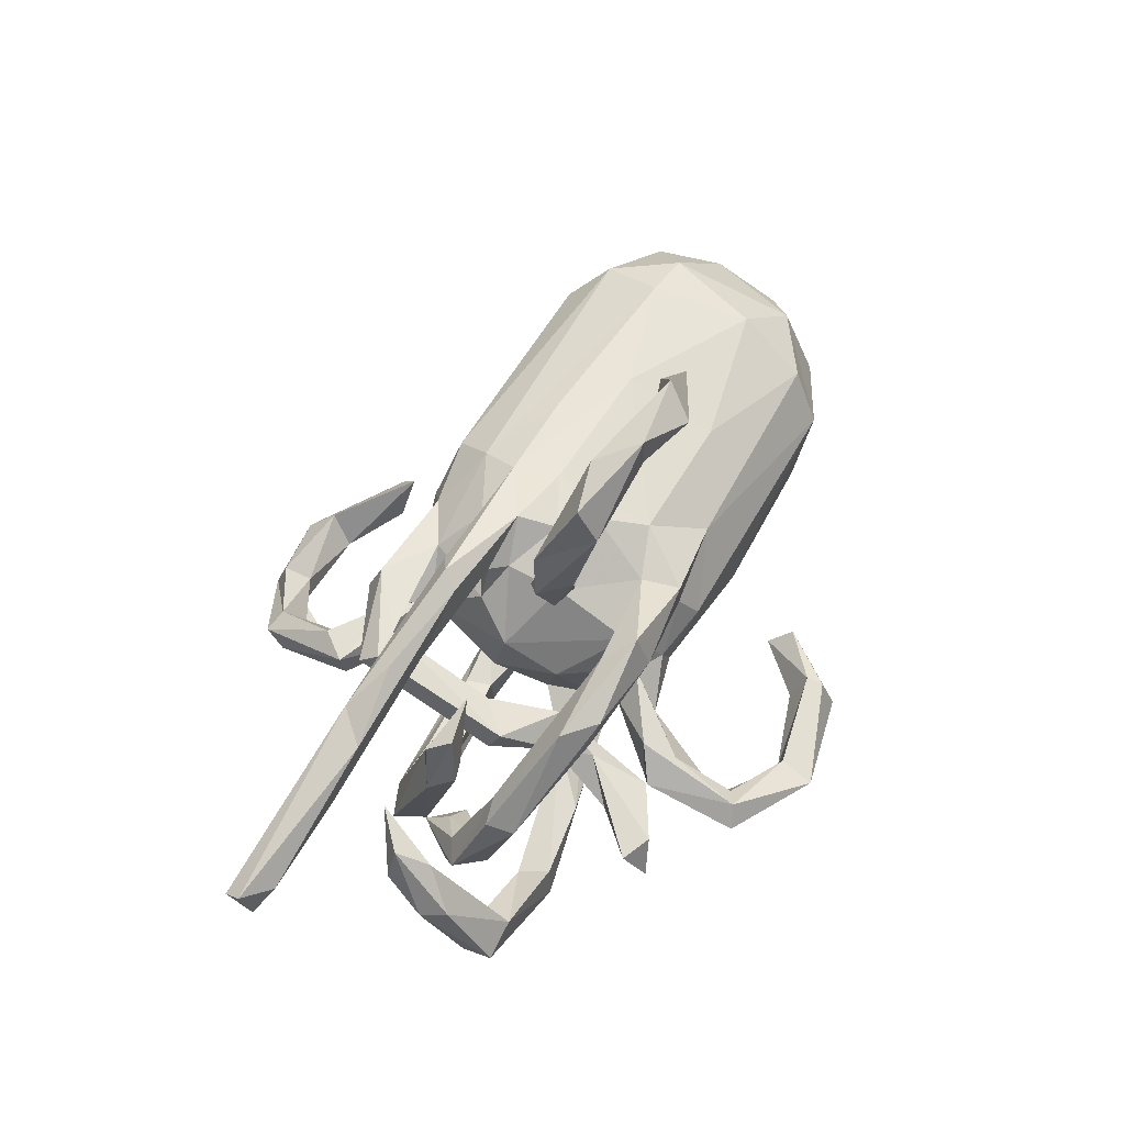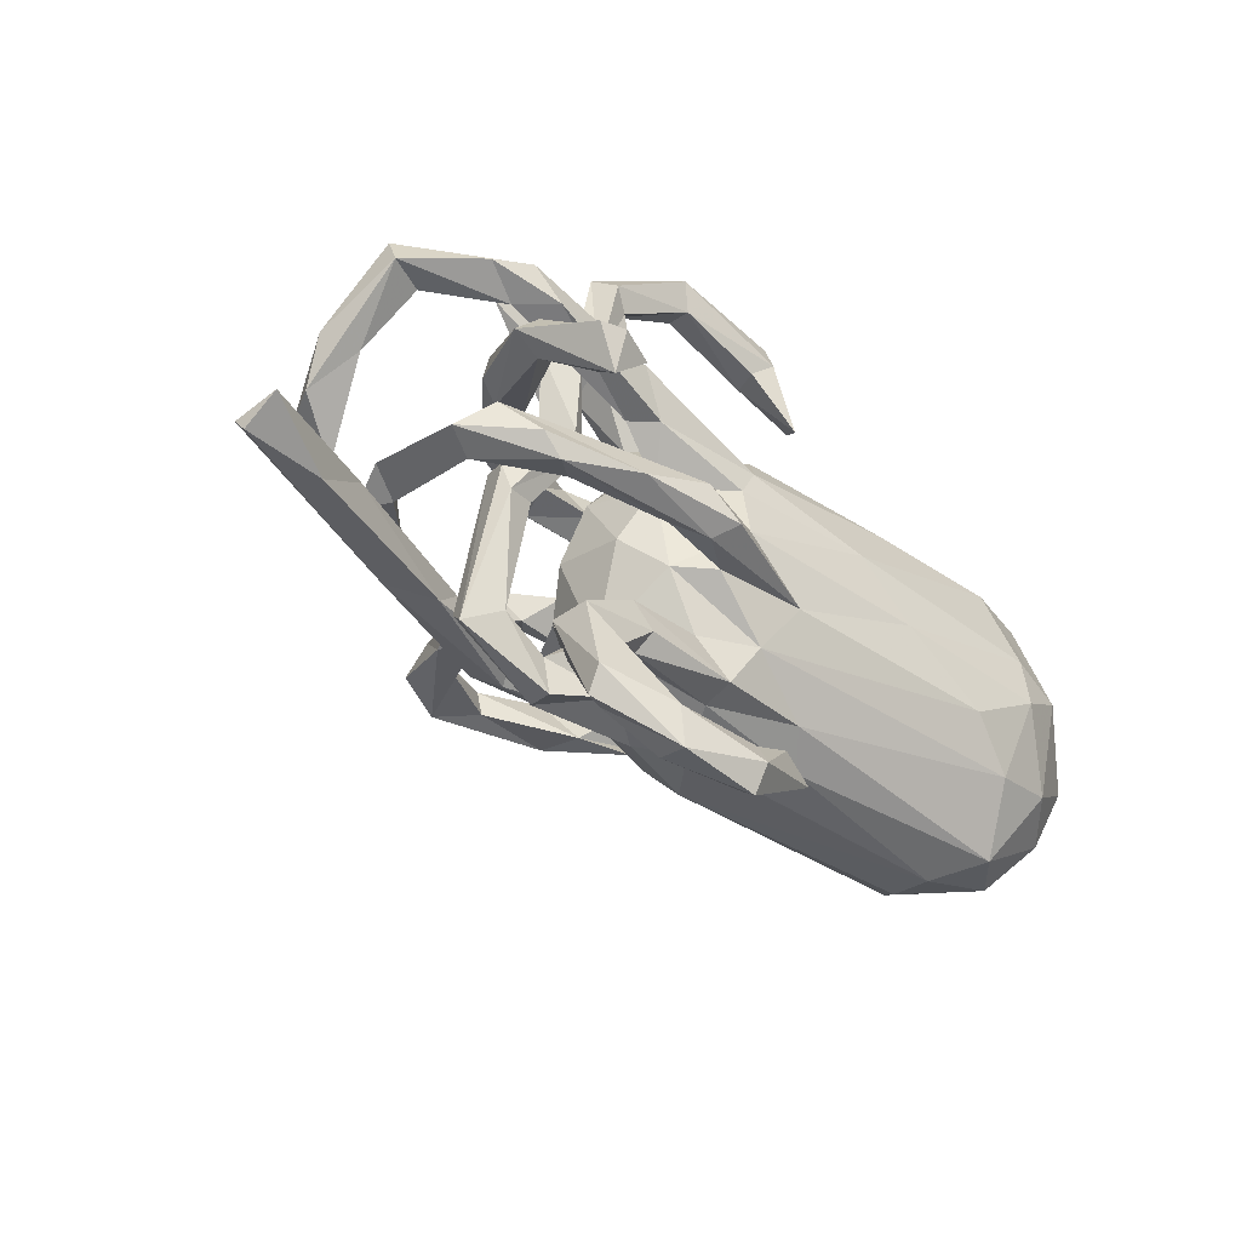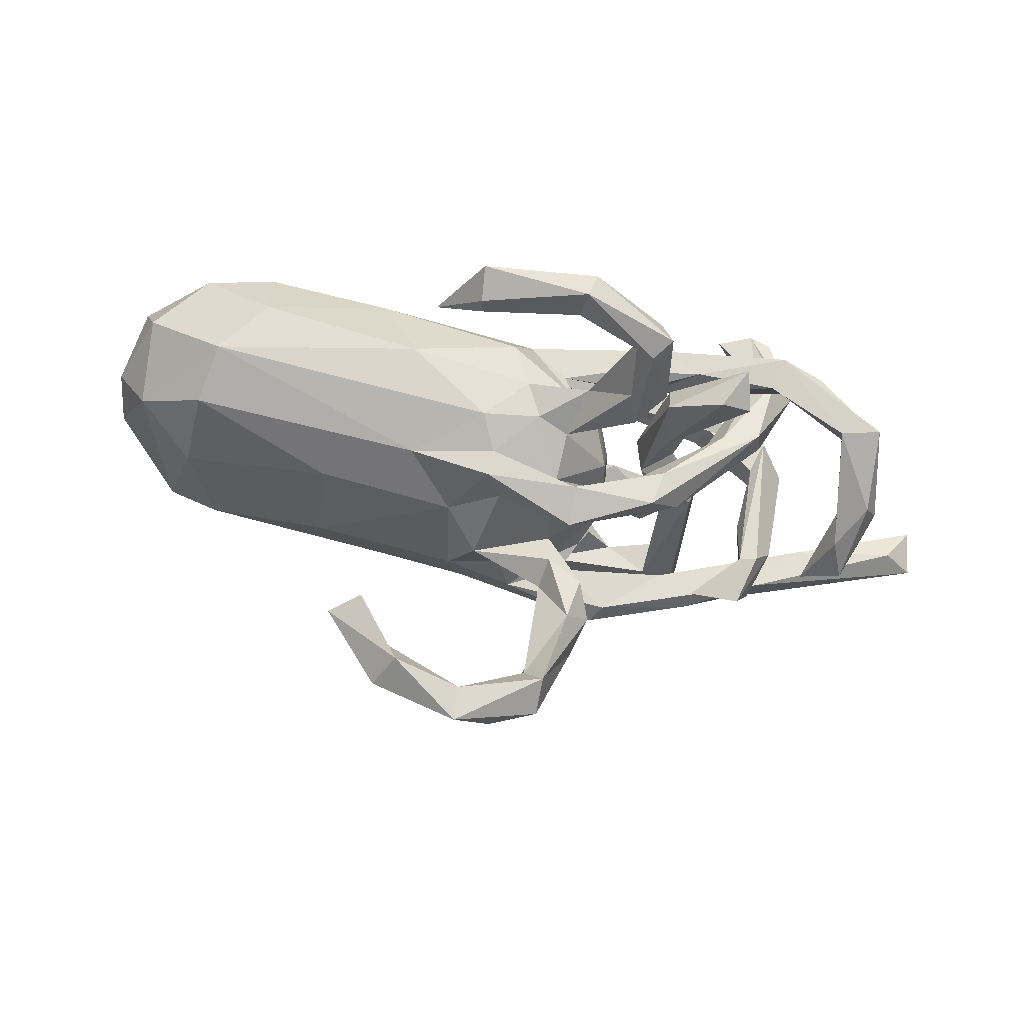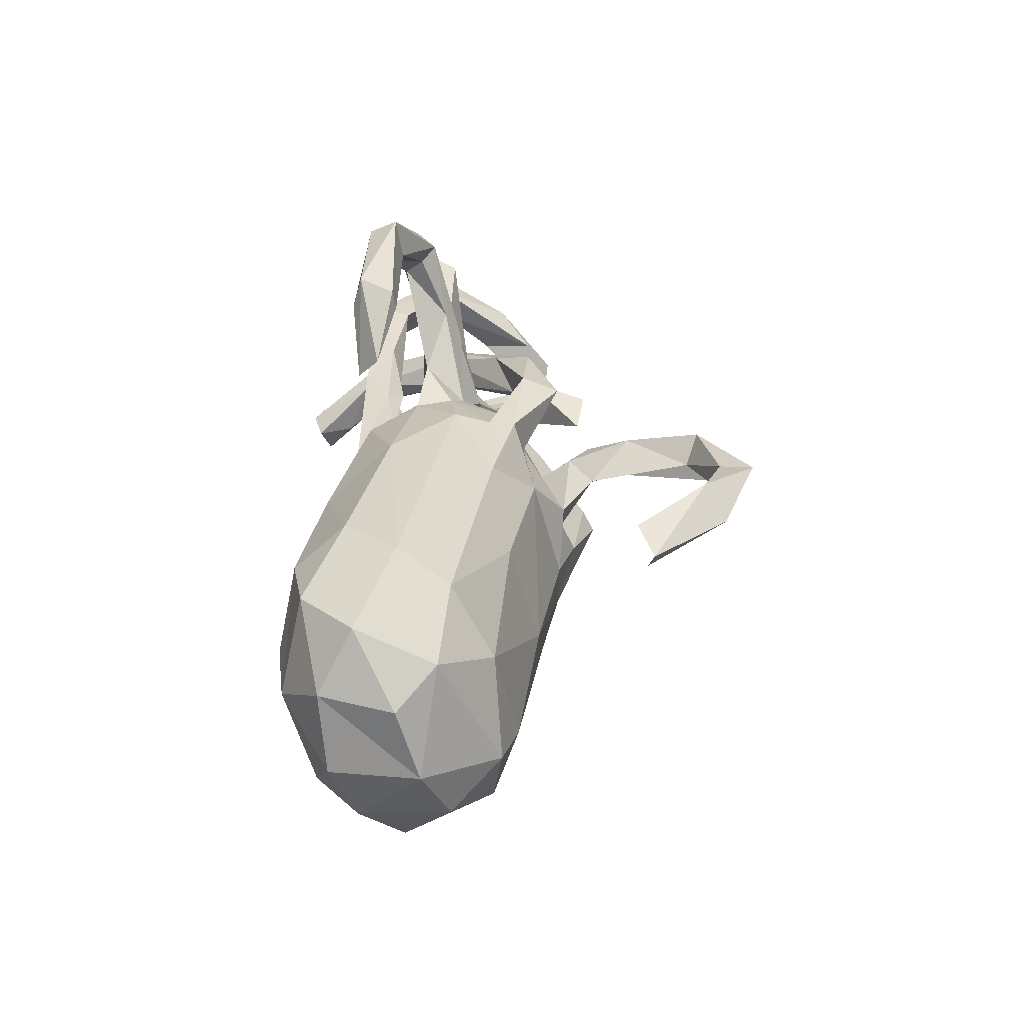
<metadata>
{"format":"obj","ext":"obj","renderer":"f3d","projection":"perspective","resolution":1024,"background":"white","views":[{"elev":60.0,"azim":116.7,"up":"+Z"},{"elev":-45.2,"azim":137.4,"up":"+Y"},{"elev":70.9,"azim":10.0,"up":"+Y"},{"elev":29.9,"azim":-84.8,"up":"+Y"}]}
</metadata>
<code>
v 0.8028 -0.2339 0.00774
v 0.795 -0.1928 -0.04765
v 0.7584 -0.1621 0.01258
v 0.8067 -0.2038 0.0283
v 0.6942 0.0822 0.02463
v 0.6626 -0.2191 0.01856
v 0.6729 0.01332 0.07538
v 0.6707 0.2 -0.0945
v 0.6749 0.1251 0.0326
v 0.6504 0.01807 0.1319
v 0.6292 0.07148 0.09117
v 0.5092 -0.1307 0.1292
v 0.6364 0.06562 0.0007842
v 0.6082 0.1495 -0.08769
v 0.5823 -0.03958 0.1275
v 0.6026 0.2012 -0.07938
v 0.4787 0.2175 -0.1992
v 0.67 0.1465 -0.1133
v 0.485 0.1575 -0.156
v 0.5801 -0.1445 0.04368
v 0.4857 -0.009221 0.1933
v 0.4638 0.2092 -0.1424
v 0.5148 0.004358 0.1097
v 0.5512 0.1793 -0.1869
v 0.5195 -0.07131 -0.07563
v 0.4907 0.04719 0.1351
v 0.5133 0.03559 -0.2007
v 0.4634 0.08353 -0.06922
v 0.4559 0.1348 -0.07284
v 0.4684 -0.08618 -0.05165
v 0.4769 -0.03014 -0.1251
v 0.4597 -0.01434 -0.3239
v 0.449 -0.02062 0.05819
v 0.4586 -0.0302 -0.06655
v 0.4657 0.01112 -0.197
v 0.3859 -0.1161 -0.1617
v 0.4731 0.0865 -0.207
v 0.3765 -0.1382 0.1944
v 0.4665 0.03141 0.2199
v 0.3922 0.1458 -0.05677
v 0.4625 -0.02714 0.1291
v 0.4244 0.332 -0.03879
v 0.4142 -0.07666 -0.3056
v 0.439 0.05735 -0.2225
v 0.4314 0.1575 -0.2078
v 0.317 -0.1106 0.1491
v 0.3795 0.01363 0.2141
v 0.4571 -0.183 0.1475
v 0.46 0.03966 0.1386
v 0.4079 -0.0277 -0.2607
v 0.4185 0.07632 -0.04532
v 0.2785 0.2624 -0.07921
v 0.4096 0.37 -0.09907
v 0.3468 -0.09754 -0.1312
v 0.3496 -0.22 0.09875
v 0.3647 -0.1696 0.1288
v 0.3599 0.1079 -0.0409
v 0.3576 0.03587 0.008292
v 0.4237 -0.08457 -0.1663
v 0.4207 -0.01456 -0.3373
v 0.3448 0.2579 -0.05892
v 0.3426 -0.009779 0.002
v 0.2344 0.1132 -0.1325
v 0.3496 0.05591 0.05053
v 0.3609 -0.0184 -0.3152
v 0.3018 -0.3011 -0.05185
v 0.263 -0.3481 -0.04224
v 0.2918 -0.299 -0.1121
v 0.3033 0.1377 -0.01042
v 0.3701 -0.04792 -0.1408
v 0.2495 0.1755 -0.1947
v 0.2959 -0.1934 0.05946
v 0.2852 -0.1869 0.1222
v 0.3406 -0.1859 0.1262
v 0.2961 -0.0001436 0.01092
v 0.3253 0.1583 0.1005
v 0.2958 0.00494 0.0566
v 0.3738 0.3575 -0.03306
v 0.274 -0.1093 -0.2199
v 0.2797 0.2148 0.1201
v 0.2871 0.2052 -0.001187
v 0.2816 0.3075 -0.03213
v 0.3289 0.1941 -0.1534
v 0.2744 0.3074 -0.05082
v 0.2664 0.1346 -0.05481
v 0.2175 0.1507 -0.1199
v 0.1612 -0.1449 0.2246
v 0.269 0.4701 -0.08831
v 0.2448 -0.4582 -0.08965
v 0.2906 -0.4378 -0.1392
v 0.2497 0.1241 0.02705
v 0.231 -0.343 -0.09752
v 0.1848 -0.2643 0.1289
v 0.2336 0.1154 -0.03105
v 0.2929 0.2035 0.05535
v 0.2198 -0.09519 0.2373
v 0.2823 -0.4721 -0.1086
v 0.225 0.2752 -0.004795
v 0.2102 -0.2229 0.0716
v 0.1291 -0.1246 -0.2004
v 0.183 -0.1065 -0.1699
v 0.1972 0.05052 0.3087
v 0.1634 -0.06142 -0.237
v 0.2315 -0.4226 -0.1419
v 0.2467 0.2896 -0.08131
v 0.2118 0.4179 -0.106
v 0.1373 0.2394 0.1227
v 0.1352 0.09593 0.5133
v 0.1755 0.03633 0.3775
v 0.1812 0.08035 0.01457
v 0.2119 0.3316 -0.03255
v 0.1361 0.008852 0.2153
v 0.2082 0.4406 -0.07548
v 0.1514 -0.1889 0.0232
v 0.1721 0.07308 0.2461
v 0.05309 0.07976 0.5429
v 0.1572 -0.5291 -0.1655
v 0.139 0.03801 0.3193
v 0.2442 0.4455 -0.1258
v 0.1517 -0.508 -0.1099
v 0.1677 -0.1754 0.06259
v 0.115 -0.2135 -0.04245
v 0.1802 -0.04597 -0.0532
v 0.1808 -0.1239 0.1827
v 0.09664 0.04433 0.2597
v 0.1377 0.1338 0.456
v 0.1717 -0.4634 -0.1737
v 0.2015 0.1765 0.09745
v 0.19 -0.01783 0.06459
v 0.1006 0.0867 0.4392
v 0.1676 -0.06408 -0.1778
v 0.1601 0.1028 0.323
v 0.1953 -0.287 0.07422
v 0.1404 0.1233 -0.08743
v 0.1509 0.04646 -0.1076
v 0.1505 0.1863 -0.03794
v 0.1701 -0.2988 -0.08036
v 0.1385 -0.4661 -0.1392
v 0.1984 -0.123 0.2588
v 0.2394 0.4579 -0.05498
v 0.1588 -0.2674 -0.1081
v 0.1599 -0.2691 -0.04317
v 0.1256 -0.0803 0.1802
v 0.1144 0.5578 -0.11
v 0.1846 0.1685 0.156
v 0.1028 0.4969 -0.0964
v 0.1525 -0.08242 0.1215
v 0.1239 -0.1065 -0.1073
v 0.1227 0.5336 -0.1569
v 0.09994 0.04504 0.1632
v -0.008246 0.146 0.5006
v 0.176 0.1689 -0.1437
v 0.1109 0.1945 -0.06315
v 0.1389 0.2142 0.1876
v 0.198 0.1058 -0.1725
v 0.02303 -0.5341 -0.1636
v 0.08132 0.1542 -0.1185
v 0.03441 -0.1413 0.1823
v 0.05106 0.2289 -0.004779
v 0.08663 -0.2425 0.04914
v 0.1942 -0.2248 -0.1044
v 0.1051 0.2015 0.01075
v 0.05974 -0.1966 -0.09194
v 0.0005199 0.1577 0.1347
v 0.1329 0.2553 -0.06014
v 0.09996 0.1756 0.09193
v -0.004275 -0.2555 -0.09882
v 0.02236 -0.4485 -0.172
v 0.03345 -0.06945 0.2307
v 0.09924 -0.054 0.1699
v 0.02046 0.2309 -0.06497
v 0.09326 -0.2004 0.1228
v -0.01979 0.1025 0.5017
v 0.00997 -0.004158 0.2076
v 0.1084 0.08007 0.2145
v -0.06591 -0.1286 0.2076
v 0.004894 -0.2492 0.1077
v -0.005677 0.1454 0.561
v 0.06776 -0.1129 -0.1576
v 0.0242 -0.4924 -0.192
v 0.003735 -0.4882 -0.1211
v 0.1005 0.489 -0.1384
v -0.072 0.5247 -0.1467
v 0.03599 0.06483 -0.1804
v -0.03407 0.05336 0.214
v -0.03814 -0.1861 -0.1314
v -0.04749 0.2519 0.01525
v 0.1042 -0.1071 -0.2396
v -0.06806 0.5 -0.09208
v -0.1145 -0.2628 0.1272
v -0.003935 -0.2662 -0.0468
v -0.08276 -0.1072 -0.1755
v -0.02087 0.2241 0.0738
v -0.08587 -0.0471 0.2112
v 0.03305 -0.03229 -0.1907
v -0.08675 -0.1955 0.1787
v -0.04428 0.4494 -0.1387
v 0.008223 0.1243 -0.1797
v -0.02222 0.2237 0.1202
v -0.1648 0.1193 0.5144
v -0.06951 -0.3798 -0.1417
v -0.07327 0.4724 -0.1615
v -0.1687 0.2099 0.09447
v -0.02048 0.1966 -0.1476
v -0.1954 0.06241 -0.2111
v -0.1293 -0.4043 -0.1262
v -0.09019 0.1287 0.1633
v -0.1268 0.1732 0.4749
v -0.134 0.3655 -0.1456
v -0.1568 -0.2412 -0.08922
v -0.06565 0.47 -0.08616
v -0.1051 -0.3683 -0.06745
v -0.1535 0.4045 -0.1093
v -0.1718 0.09276 0.4254
v -0.2158 0.1327 0.3576
v -0.23 -0.1233 0.1928
v -0.2462 0.0676 0.3779
v -0.3317 0.1374 0.1411
v -0.2727 0.1037 0.3905
v -0.04481 -0.2843 0.0362
v -0.2949 -0.02427 -0.211
v -0.3384 -0.03053 0.1926
v -0.2713 0.1777 -0.1901
v -0.206 -0.2716 -0.03368
v -0.4528 -0.1022 -0.2038
v -0.1953 0.2606 -0.08397
v -0.4771 0.2592 -0.1205
v -0.5494 0.2662 -0.02402
v -0.5581 -0.0838 0.1759
v -0.5389 -0.2705 0.004429
v -0.5446 -0.1619 -0.1685
v -0.4953 0.182 -0.2062
v -0.5464 0.04763 -0.2294
v -0.566 -0.02572 -0.2237
v -0.5388 -0.255 0.07503
v -0.595 0.09116 0.1396
v -0.593 -0.2517 -0.07972
v -0.5733 0.2126 0.06629
v -0.5876 -0.1929 0.1361
v -0.6455 -0.07454 0.1563
v -0.6107 0.1971 -0.1752
v -0.6942 0.1376 0.05773
v -0.6466 0.0321 -0.208
v -0.7109 -0.1412 0.07751
v -0.6544 -0.1305 -0.155
v -0.695 0.1994 -0.0773
v -0.6671 -0.2258 -0.00658
v -0.7266 -0.1436 -0.07502
v -0.7587 0.08484 -0.003023
v -0.755 -0.0403 -0.1164
v -0.7655 -0.03606 0.03606
v -0.7349 0.09375 -0.1312
f 225 186 231
f 45 19 63
f 157 86 152
f 19 22 63
f 83 17 71
f 63 22 83
f 45 155 71
f 86 83 152
f 83 71 152
f 204 198 223
f 22 17 83
f 206 181 212
f 89 97 67
f 89 92 104
f 66 97 90
f 66 90 68
f 97 66 67
f 89 67 92
f 68 92 141
f 92 67 137
f 141 92 137
f 212 201 206
f 68 141 161
f 161 141 167
f 167 141 137
f 163 161 167
f 59 25 36
f 36 79 59
f 143 170 169
f 170 143 147
f 96 169 139
f 96 143 169
f 143 46 124
f 96 46 143
f 139 38 96
f 12 46 96
f 38 12 96
f 239 229 240
f 196 229 239
f 196 216 229
f 196 176 216
f 196 158 176
f 87 139 176
f 158 87 176
f 124 87 158
f 48 139 87
f 38 139 48
f 164 154 199
f 154 107 199
f 125 175 185
f 125 132 175
f 132 115 175
f 39 49 47
f 112 125 174
f 118 125 112
f 115 102 112
f 102 118 112
f 176 139 169
f 73 72 99
f 6 48 56
f 247 230 235
f 230 190 235
f 220 190 230
f 220 177 190
f 93 172 177
f 160 93 177
f 160 133 93
f 93 73 172
f 93 74 73
f 55 93 133
f 55 74 93
f 238 203 228
f 193 159 187
f 242 246 249
f 242 228 246
f 166 162 159
f 95 128 107
f 80 95 107
f 51 145 128
f 235 239 247
f 166 159 193
f 190 239 235
f 190 196 239
f 177 196 190
f 196 177 172
f 89 138 120
f 24 19 45
f 24 45 17
f 17 45 71
f 90 97 117
f 127 90 117
f 97 89 117
f 117 89 120
f 117 120 156
f 120 138 181
f 120 181 156
f 127 180 168
f 181 138 168
f 181 168 212
f 156 206 180
f 156 181 206
f 68 90 127
f 68 127 104
f 68 104 92
f 89 104 138
f 138 104 127
f 127 168 138
f 212 168 201
f 168 180 201
f 180 206 201
f 188 79 100
f 103 79 188
f 32 27 43
f 27 35 43
f 43 35 50
f 44 60 65
f 44 65 50
f 60 27 32
f 37 27 60
f 37 60 44
f 180 127 117
f 180 117 156
f 43 50 65
f 60 32 43
f 60 43 65
f 242 238 228
f 203 238 218
f 203 187 228
f 203 193 187
f 207 199 203
f 203 199 193
f 199 107 193
f 145 154 164
f 107 166 193
f 128 145 166
f 107 128 166
f 154 80 107
f 145 76 154
f 76 80 154
f 238 242 236
f 236 218 238
f 207 203 218
f 164 207 185
f 164 199 207
f 150 164 185
f 19 16 22
f 16 17 22
f 24 18 19
f 16 8 17
f 17 18 24
f 8 18 17
f 241 232 243
f 223 205 232
f 223 198 205
f 198 155 184
f 198 157 152
f 155 198 71
f 155 63 135
f 152 71 198
f 45 63 155
f 86 63 83
f 37 44 40
f 40 29 37
f 28 27 29
f 18 14 19
f 18 13 14
f 241 243 252
f 233 234 243
f 232 233 243
f 232 205 233
f 198 184 205
f 135 184 155
f 135 195 184
f 63 134 135
f 44 57 40
f 35 57 44
f 35 51 57
f 27 51 35
f 27 28 51
f 252 243 250
f 19 14 16
f 66 68 161
f 137 67 142
f 67 66 142
f 56 87 124
f 124 158 143
f 147 143 158
f 15 10 11
f 129 166 150
f 56 48 87
f 172 147 158
f 172 158 196
f 239 240 244
f 247 239 244
f 48 12 38
f 124 46 56
f 244 240 251
f 7 10 15
f 23 21 41
f 47 49 41
f 147 129 170
f 251 242 249
f 153 136 134
f 136 162 134
f 51 76 145
f 129 110 166
f 29 40 95
f 76 29 80
f 80 29 95
f 57 51 128
f 40 57 128
f 95 40 128
f 202 197 209
f 53 61 52
f 227 232 241
f 223 232 227
f 226 223 227
f 226 204 223
f 204 153 198
f 52 85 94
f 52 61 85
f 9 8 16
f 8 5 18
f 241 252 246
f 153 157 198
f 134 157 153
f 63 157 134
f 11 16 14
f 13 11 14
f 11 9 16
f 171 153 204
f 61 69 85
f 219 215 214
f 130 132 125
f 132 102 115
f 219 214 217
f 125 118 130
f 102 109 118
f 208 215 219
f 132 130 126
f 126 102 132
f 109 102 126
f 118 116 130
f 118 109 116
f 49 33 41
f 200 208 219
f 208 214 215
f 151 214 208
f 151 173 214
f 126 130 151
f 108 109 126
f 217 200 219
f 214 200 217
f 173 200 214
f 130 116 173
f 151 130 173
f 109 108 116
f 178 208 200
f 178 151 208
f 126 151 178
f 108 126 178
f 173 116 200
f 116 178 200
f 108 178 116
f 123 148 135
f 54 34 70
f 34 31 70
f 30 34 54
f 25 59 31
f 243 245 250
f 243 234 245
f 234 231 245
f 135 148 195
f 63 86 157
f 140 144 146
f 146 144 211
f 211 144 189
f 144 183 189
f 211 213 209
f 42 61 53
f 78 42 53
f 78 53 82
f 84 105 88
f 84 88 140
f 111 140 113
f 111 113 106
f 88 105 119
f 119 105 106
f 182 106 113
f 106 182 119
f 182 113 146
f 113 140 146
f 182 146 211
f 202 182 197
f 182 211 197
f 202 209 183
f 211 189 213
f 183 209 213
f 140 88 144
f 88 119 149
f 144 88 149
f 119 182 149
f 144 149 183
f 149 182 202
f 183 149 202
f 189 183 213
f 99 133 160
f 220 160 177
f 224 220 230
f 30 54 36
f 25 30 36
f 250 245 248
f 231 237 245
f 186 210 231
f 186 167 210
f 163 167 186
f 148 163 186
f 4 2 3
f 4 1 2
f 210 237 231
f 210 224 237
f 210 191 224
f 220 224 191
f 167 191 210
f 167 137 191
f 122 114 191
f 142 122 191
f 122 161 163
f 66 161 122
f 142 66 122
f 2 1 6
f 137 142 191
f 245 237 248
f 114 163 148
f 3 2 20
f 18 7 13
f 5 7 18
f 9 5 8
f 110 135 134
f 85 62 94
f 85 58 62
f 110 123 135
f 30 33 34
f 49 34 33
f 49 31 34
f 26 31 49
f 26 23 31
f 23 25 31
f 123 129 114
f 62 72 75
f 30 41 33
f 30 25 41
f 248 251 250
f 123 114 148
f 20 6 56
f 12 3 20
f 20 2 6
f 237 247 248
f 114 220 191
f 114 160 220
f 163 114 122
f 99 160 114
f 99 72 133
f 72 55 133
f 6 1 48
f 237 230 247
f 224 230 237
f 55 62 58
f 110 129 123
f 55 72 62
f 4 3 12
f 94 77 91
f 75 77 94
f 62 75 94
f 64 91 77
f 69 58 85
f 64 58 69
f 51 28 76
f 29 27 37
f 179 148 186
f 36 54 101
f 79 36 100
f 100 36 101
f 100 101 179
f 195 148 179
f 188 100 192
f 100 179 192
f 179 186 192
f 221 195 192
f 221 192 225
f 192 186 225
f 221 225 234
f 234 225 231
f 31 59 79
f 31 79 103
f 70 31 103
f 70 103 131
f 54 70 101
f 70 131 101
f 179 131 195
f 131 103 195
f 103 188 195
f 188 192 195
f 184 195 205
f 195 221 205
f 233 221 234
f 35 44 50
f 205 221 233
f 10 9 11
f 5 9 10
f 252 250 251
f 251 249 252
f 58 64 55
f 13 15 11
f 7 15 13
f 5 10 7
f 114 129 147
f 75 72 77
f 64 77 73
f 74 55 64
f 25 23 41
f 248 244 251
f 247 244 248
f 121 114 147
f 121 147 172
f 72 73 77
f 74 64 73
f 46 20 56
f 12 20 46
f 48 4 12
f 1 4 48
f 121 99 114
f 172 99 121
f 73 99 172
f 209 197 211
f 162 111 165
f 111 106 165
f 106 105 165
f 84 98 105
f 82 52 94
f 84 140 98
f 82 53 52
f 228 241 246
f 228 227 241
f 226 227 228
f 228 187 226
f 226 171 204
f 187 171 226
f 159 171 187
f 165 153 171
f 165 171 159
f 162 165 159
f 136 98 162
f 165 105 153
f 105 136 153
f 105 98 136
f 82 94 91
f 91 81 82
f 81 78 82
f 69 61 81
f 42 78 81
f 61 42 81
f 166 110 162
f 110 134 162
f 91 69 81
f 28 29 76
f 249 246 252
f 98 140 111
f 162 98 111
f 150 166 164
f 166 145 164
f 236 242 240
f 174 125 185
f 222 218 236
f 170 174 169
f 176 169 194
f 169 174 194
f 194 222 176
f 176 222 216
f 229 216 222
f 41 21 47
f 21 39 47
f 150 112 174
f 170 150 174
f 174 185 194
f 229 222 236
f 236 240 229
f 240 242 251
f 21 23 39
f 39 23 26
f 39 26 49
f 175 115 150
f 150 185 175
f 185 207 194
f 194 207 222
f 222 207 218
f 101 131 179
f 115 112 150
f 150 170 129
f 64 69 91

</code>
